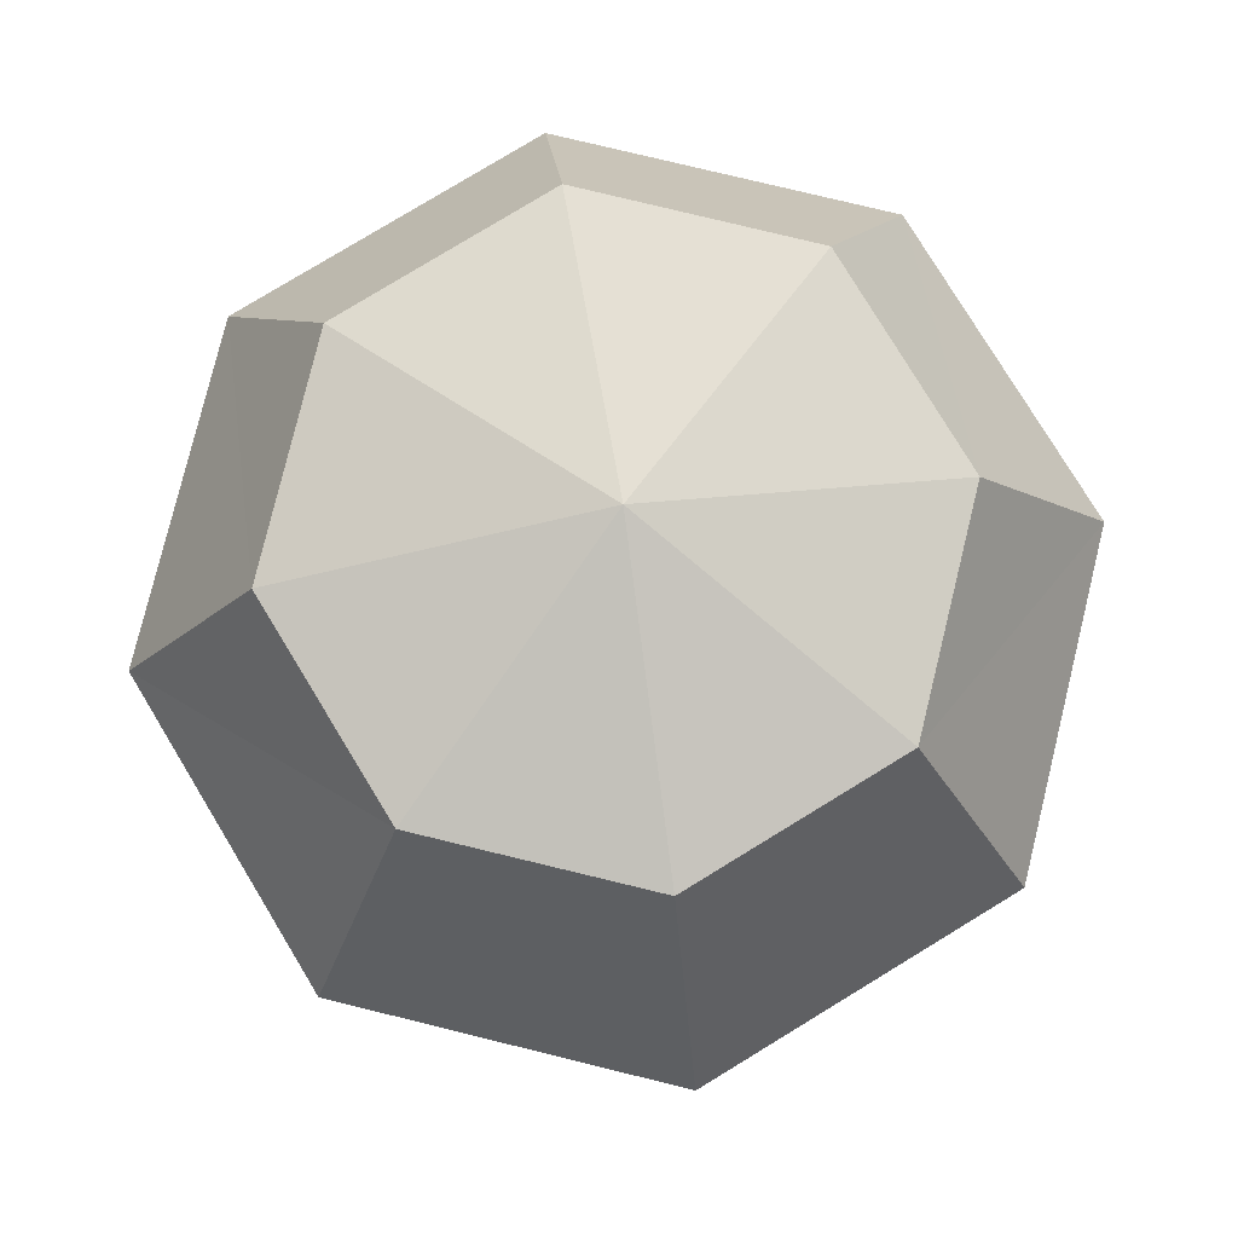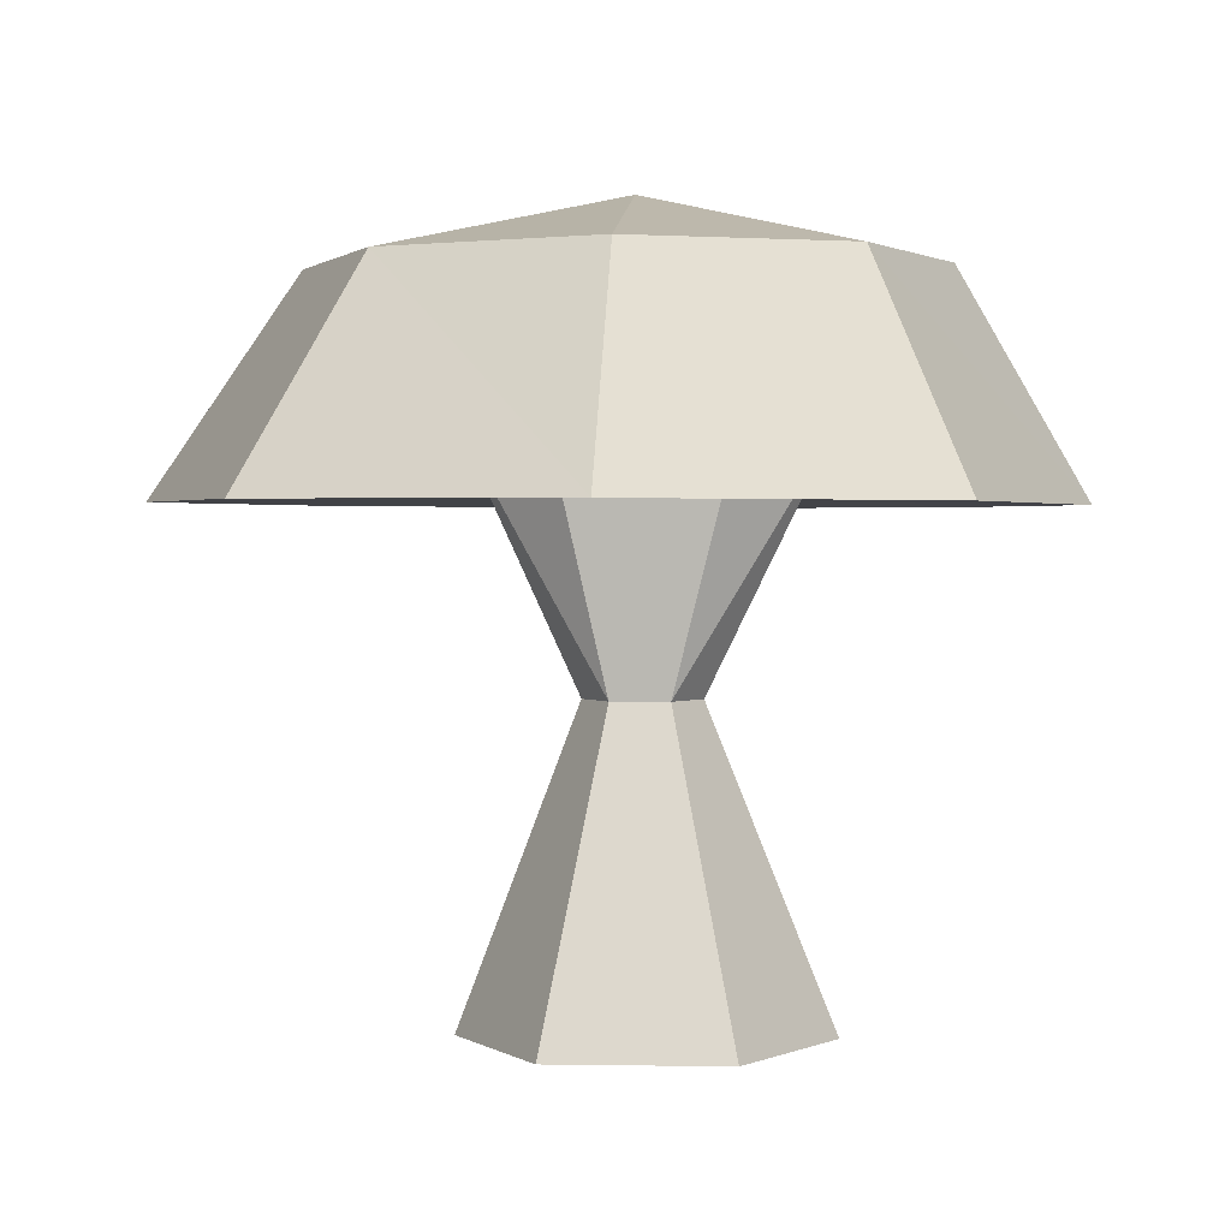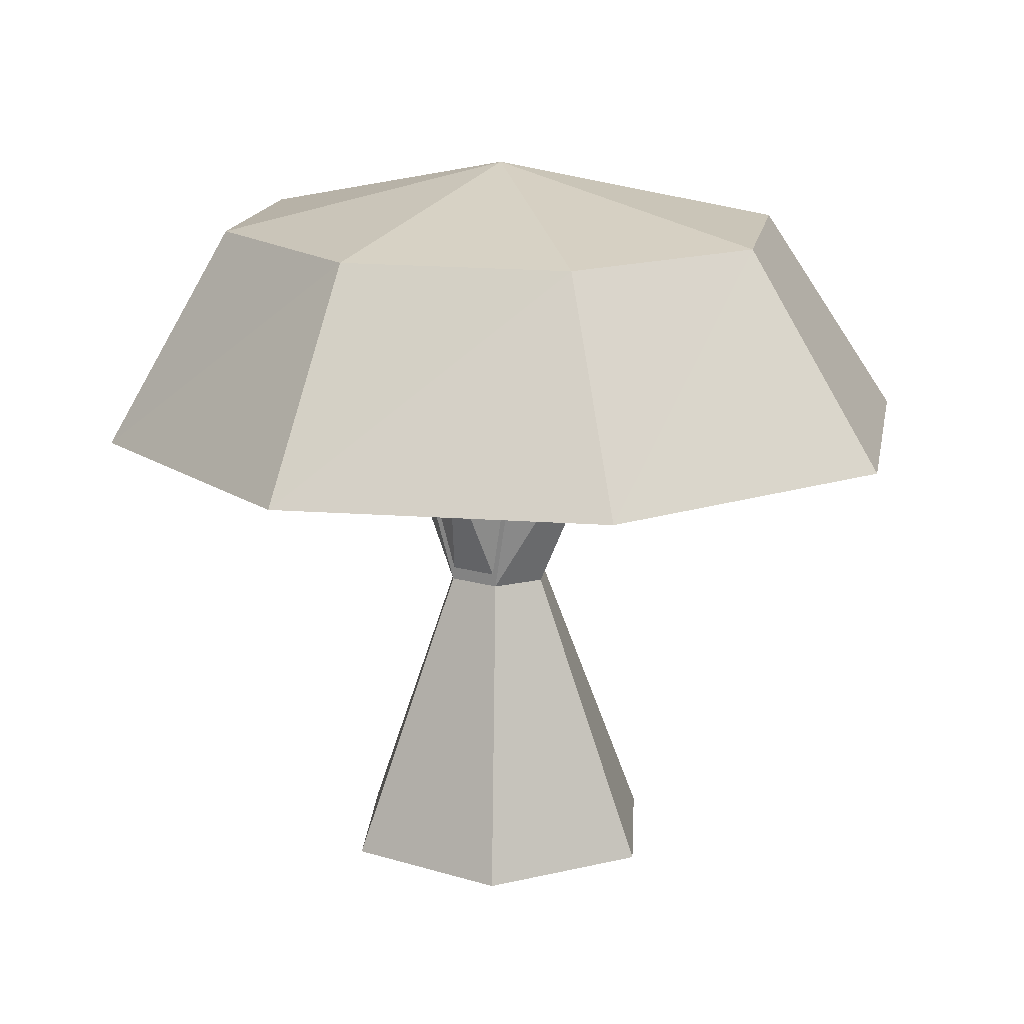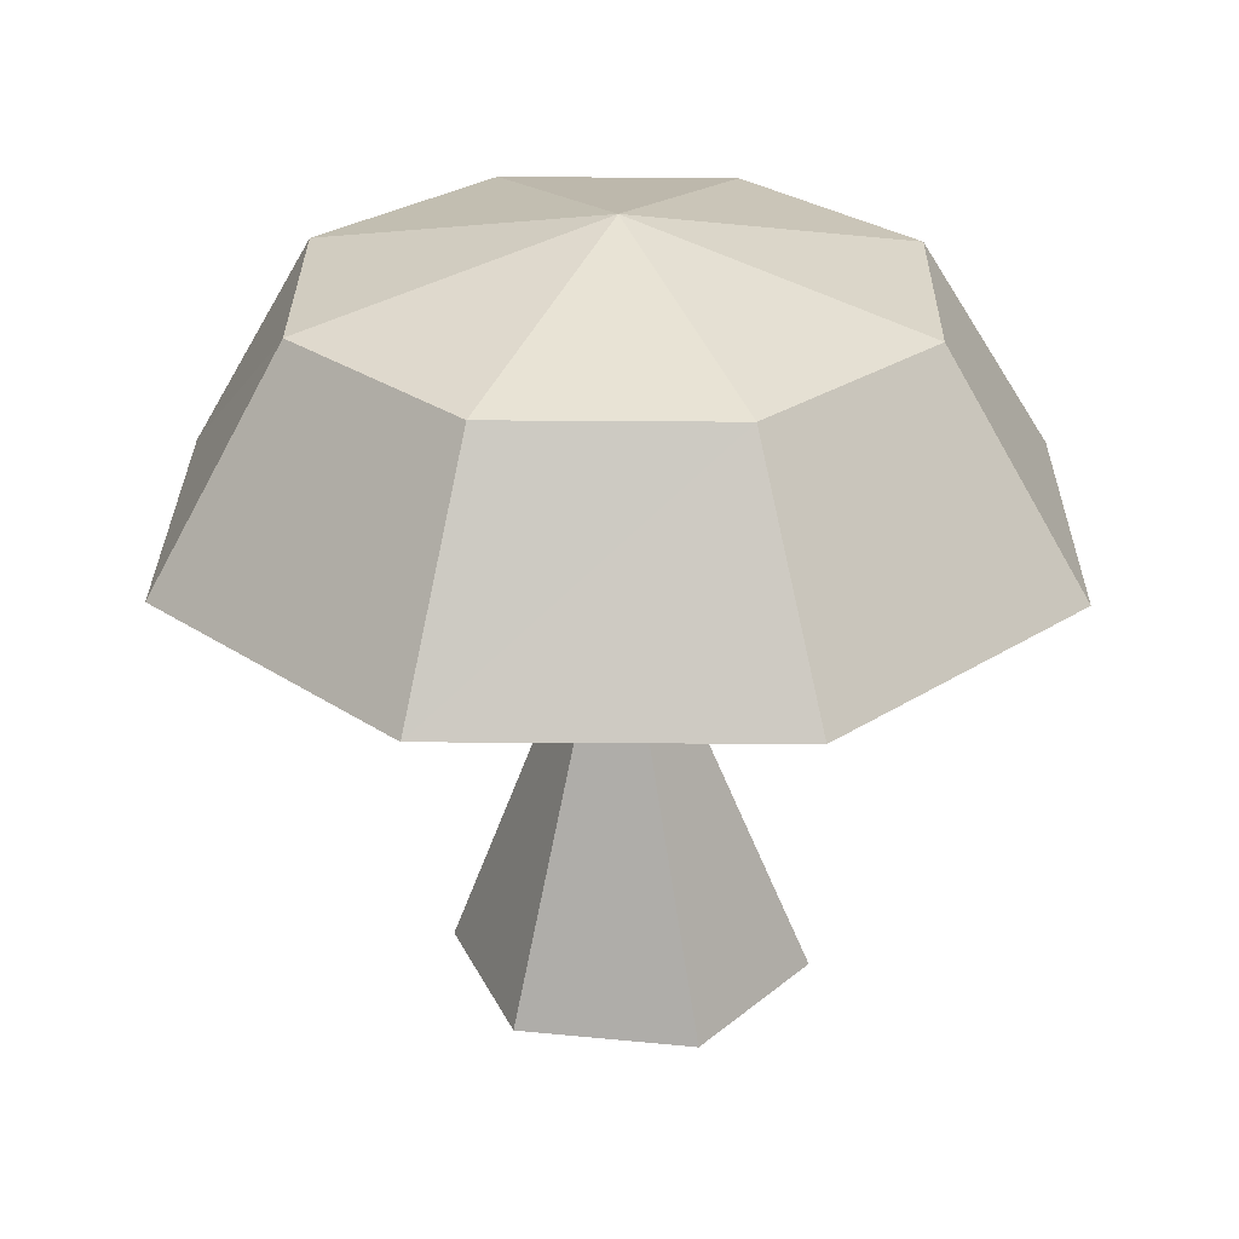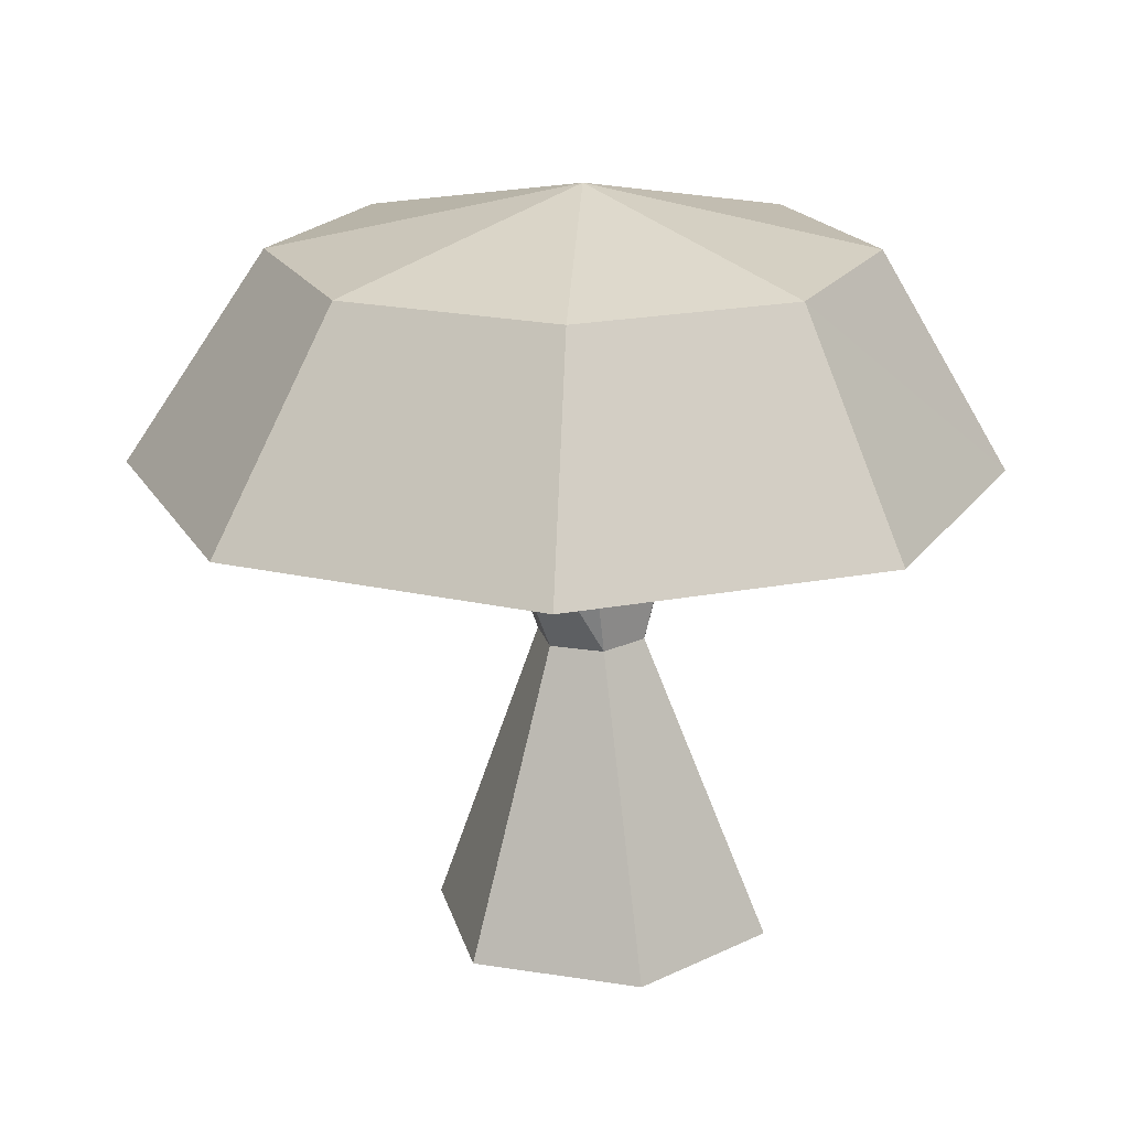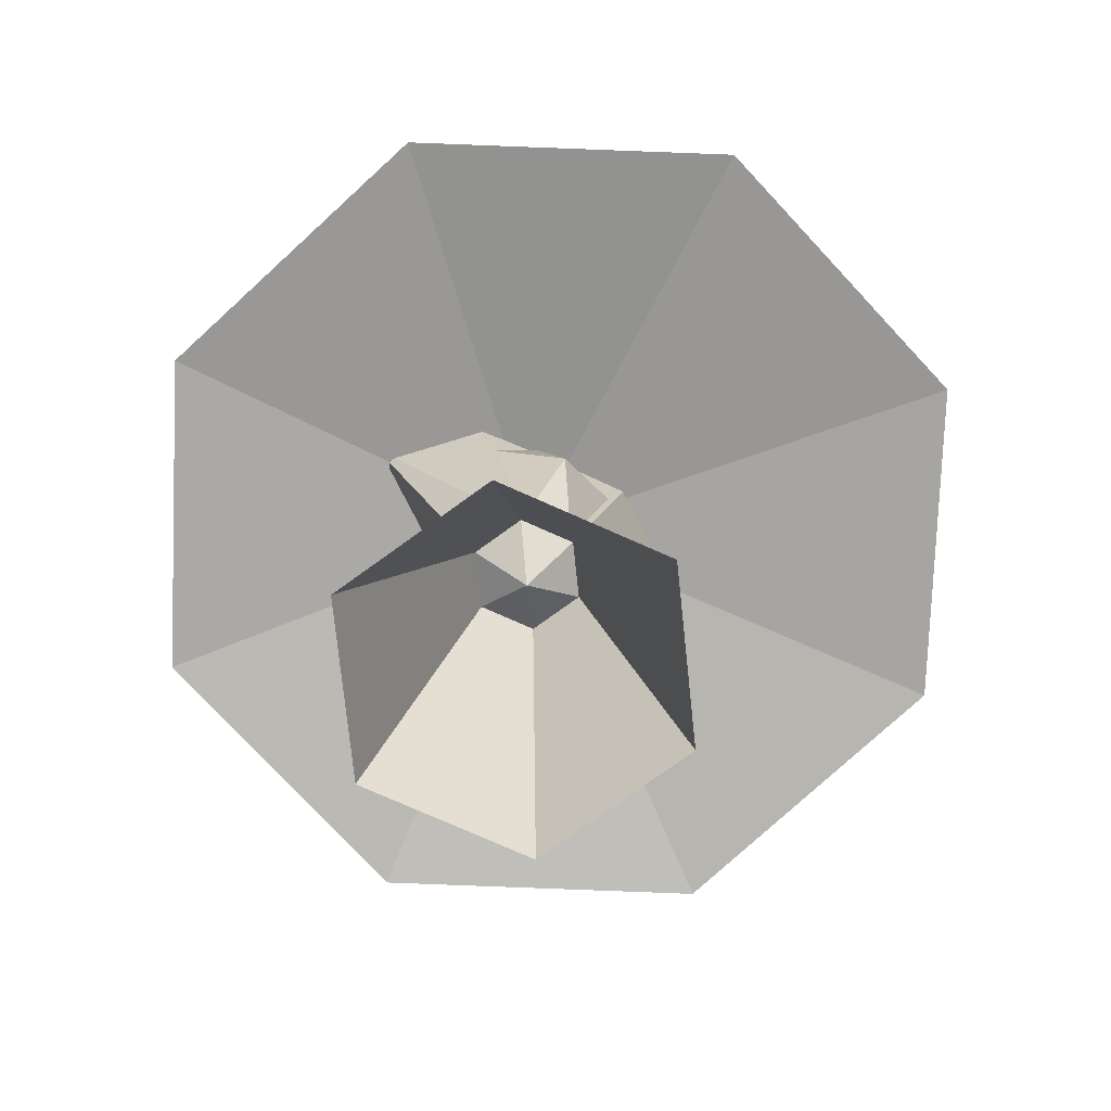
<metadata>
{"format":"obj","ext":"obj","renderer":"f3d","projection":"perspective","resolution":1024,"background":"white","views":[{"elev":79.2,"azim":-98.0,"up":"+Y"},{"elev":1.4,"azim":3.5,"up":"+Y"},{"elev":15.4,"azim":-146.9,"up":"+Y"},{"elev":28.0,"azim":-111.2,"up":"+Y"},{"elev":18.8,"azim":-42.9,"up":"+Y"},{"elev":-75.6,"azim":156.0,"up":"+Y"}]}
</metadata>
<code>
g Mesh1 Group1 Model
v 31.85 80.42 -3.065
v -1.269 87.55 -1.926
v 22.29 80.3 21.13
f 1 2 3
v 21.49 80.4 -27
f 1 4 2
v 46.13 55.3 -3.343
f 4 1 5
f 5 1 3
v 32.27 55.3 31.82
f 5 3 6
v -1.588 80.14 31.44
f 3 7 6
f 3 2 7
v -25.8 80.02 21.8
f 2 8 7
v -36.16 80 -2.136
f 2 9 8
v -26.6 80.09 -26.35
f 2 10 9
v -2.725 80.26 -36.64
f 2 11 10
f 4 11 2
v 31.12 55.4 -38.04
f 4 12 11
f 12 4 5
v -1.382 63.28 0.1274
f 5 13 12
f 5 6 13
v -2.491 55.39 46.87
f 6 14 13
f 7 14 6
f 7 8 14
v -37.8 55.54 32.86
f 8 15 14
f 9 15 8
v -52.84 55.64 -2.043
f 9 16 15
v -38.78 55.64 -37.24
f 17 16 9
f 13 16 17
f 13 15 16
f 13 14 15
v -4.001 55.53 -52.09
f 13 17 18
f 10 18 17
f 11 18 10
f 11 12 18
f 12 13 18
f 17 9 10
g Mesh2 Group2 Model
v 10.02 64.12 6.901
v 2.762 35.12 4.25
v 20.03 64.12 -1.235
f 19 20 21
v -3.636 35.12 4.25
f 19 22 20
v -10.02 64.12 6.901
f 22 19 23
v 2.167e-13 72.03 -1.235
f 19 24 23
f 21 24 19
v 10.02 64.12 -9.372
f 21 25 24
v 2.762 35.12 -6.832
f 21 26 25
v 5.961 35.12 -1.291
f 26 21 27
f 27 21 20
v -0.437 30.46 -1.291
f 27 20 28
f 20 22 28
v -6.835 35.12 -1.291
f 28 22 29
v -20.03 64.12 -1.235
f 29 22 30
f 30 22 23
f 24 30 23
v -10.02 64.12 -9.372
f 24 31 30
f 25 31 24
f 26 31 25
v -3.636 35.12 -6.832
f 31 26 32
f 26 28 32
f 27 28 26
f 28 29 32
f 32 29 30
f 31 32 30
g Mesh3 Group3 Model
v 5.961 35.12 -1.291
v 2.762 35.12 -6.832
v -0.437 40.13 -1.291
f 33 34 35
v 10.02 0 -17.39
f 33 36 34
v 20.03 0 -0.03822
f 36 33 37
v 2.762 35.12 4.25
f 38 37 33
v 10.02 0 17.31
f 37 38 39
v -10.02 0 17.31
f 38 40 39
v -3.636 35.12 4.25
f 40 38 41
f 38 35 41
f 33 35 38
v -6.835 35.12 -1.291
f 35 42 41
v -3.636 35.12 -6.832
f 35 43 42
f 34 43 35
f 36 43 34
v -10.02 0 -17.39
f 43 36 44
f 44 42 43
v -20.03 0 -0.03822
f 42 44 45
f 45 41 42
f 41 45 40
g Mesh4 Group4 Model
v 8.052 56.27 -8.284
v 2.762 35.12 -6.432
v -0.3896 51.35 -12.04
f 46 47 48
v -3.636 35.12 -6.432
f 48 47 49
v -8.345 56.53 -8.307
f 50 48 49
v -2.697 64.12 -8.972
f 51 48 50
v 2.605 64.12 -8.972
f 52 48 51
f 52 46 48

</code>
